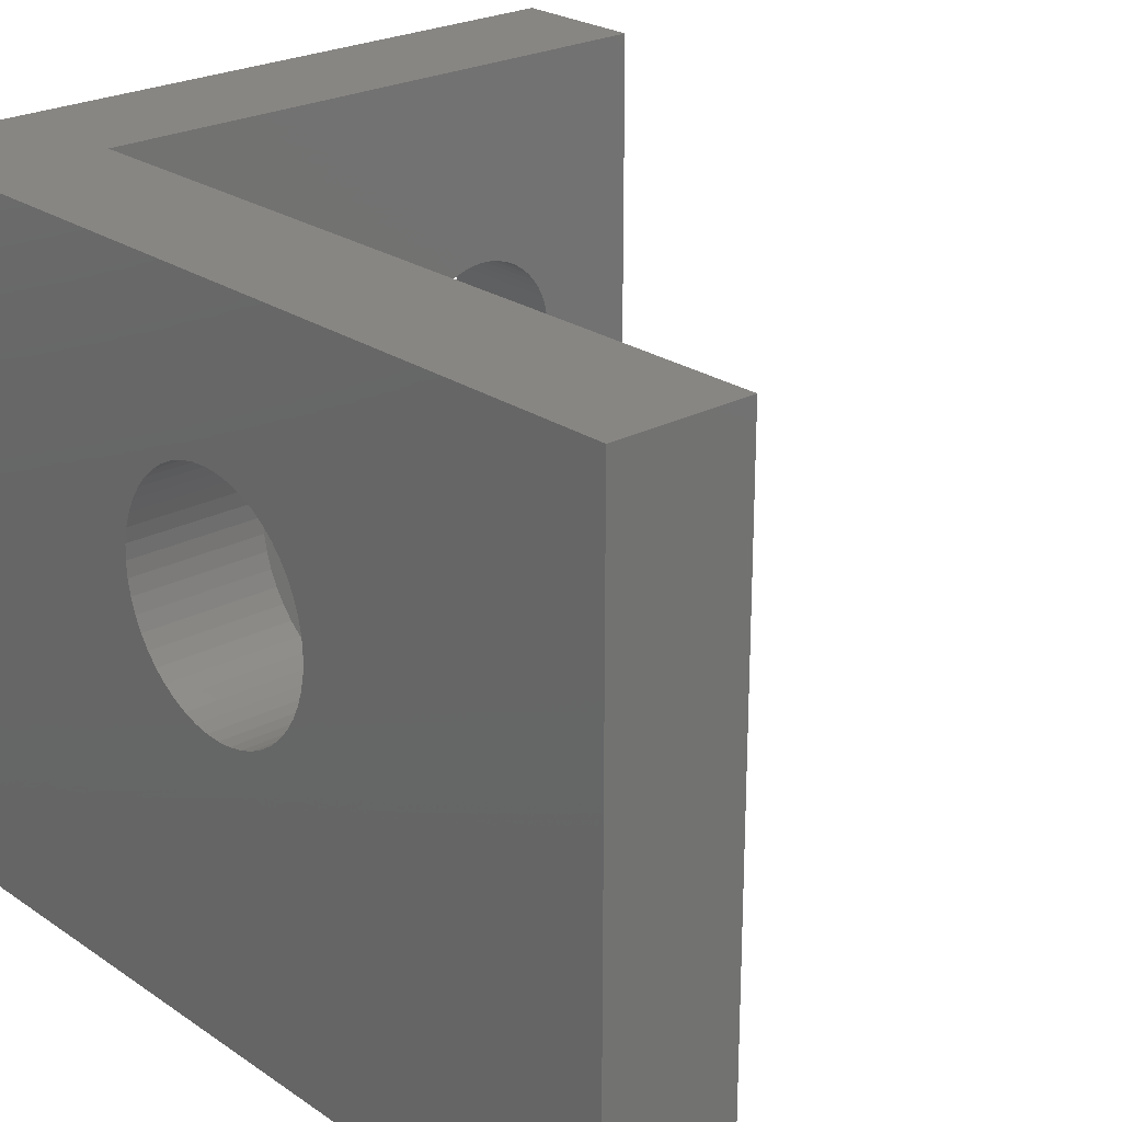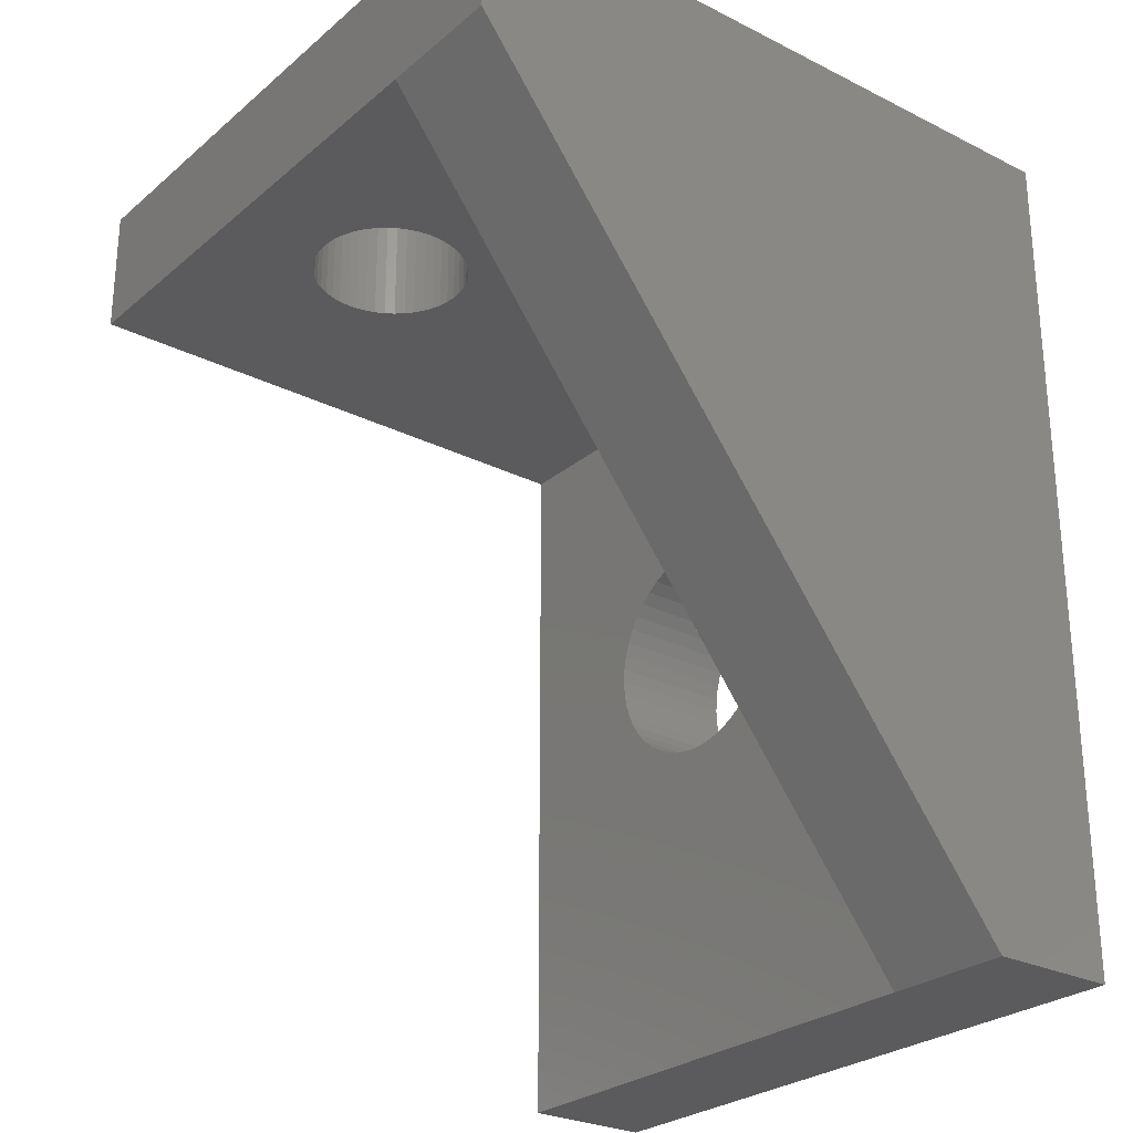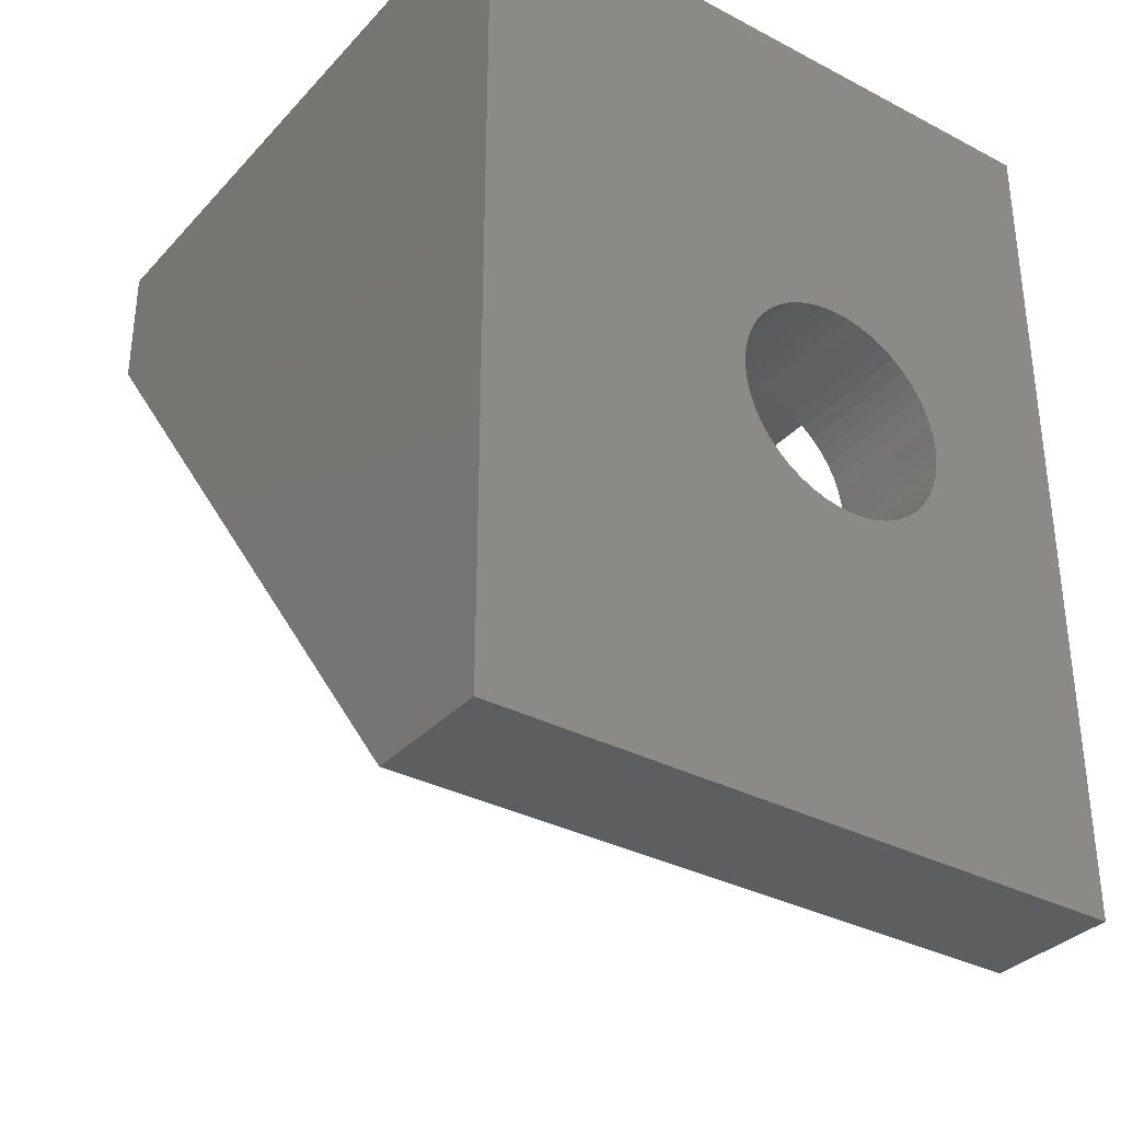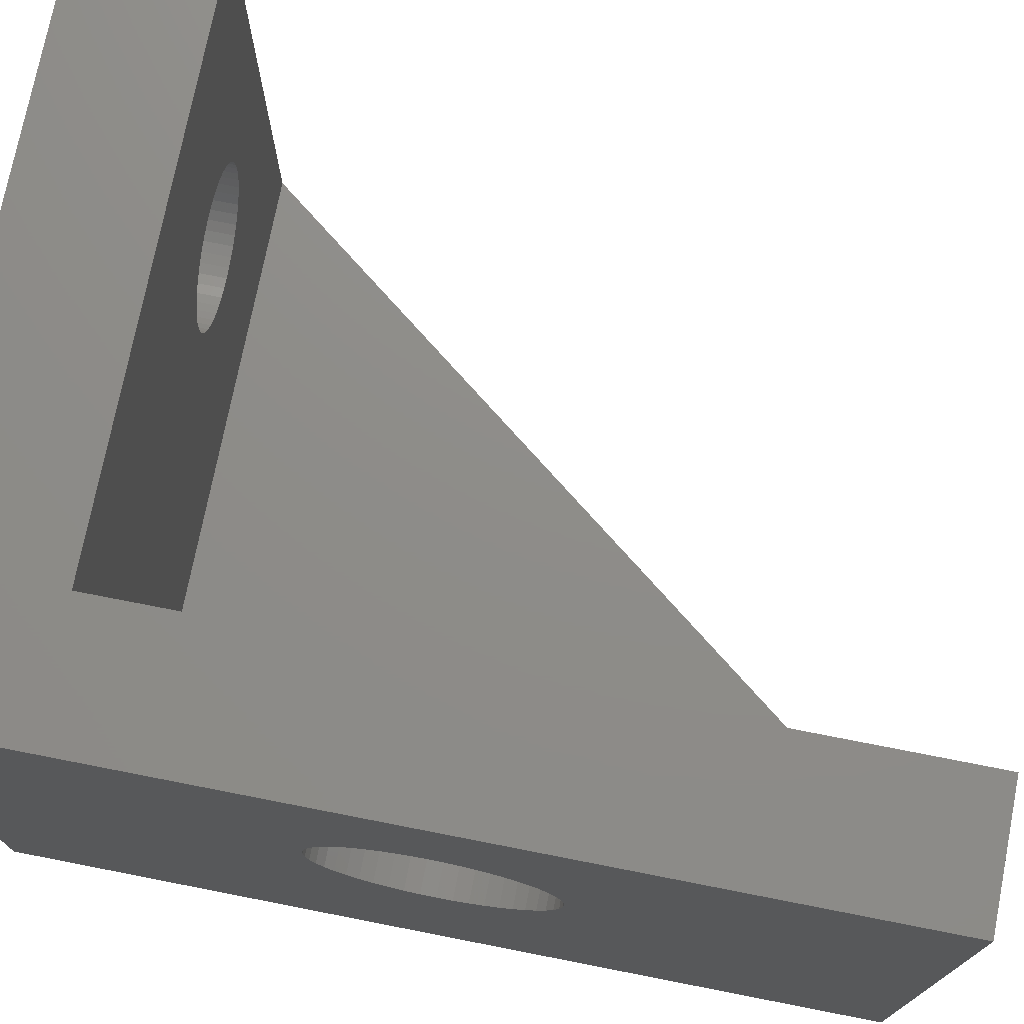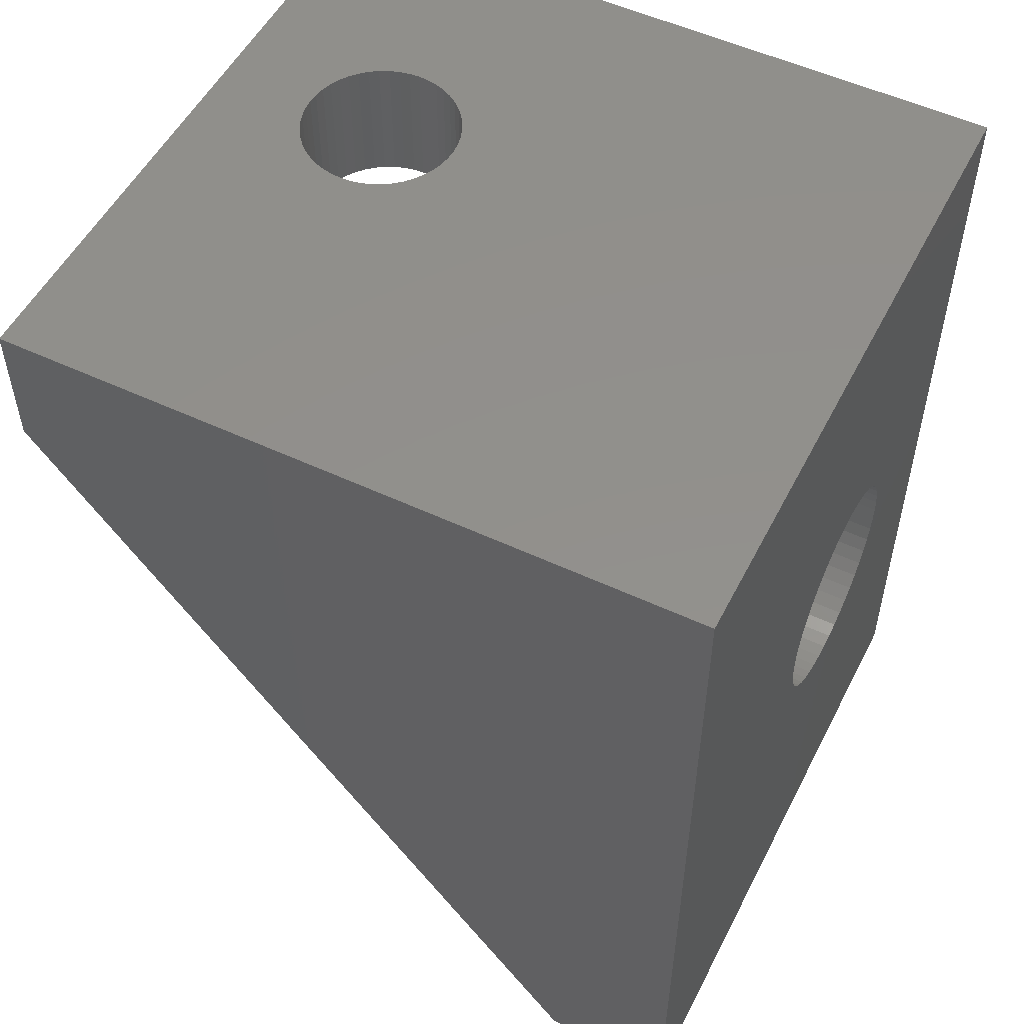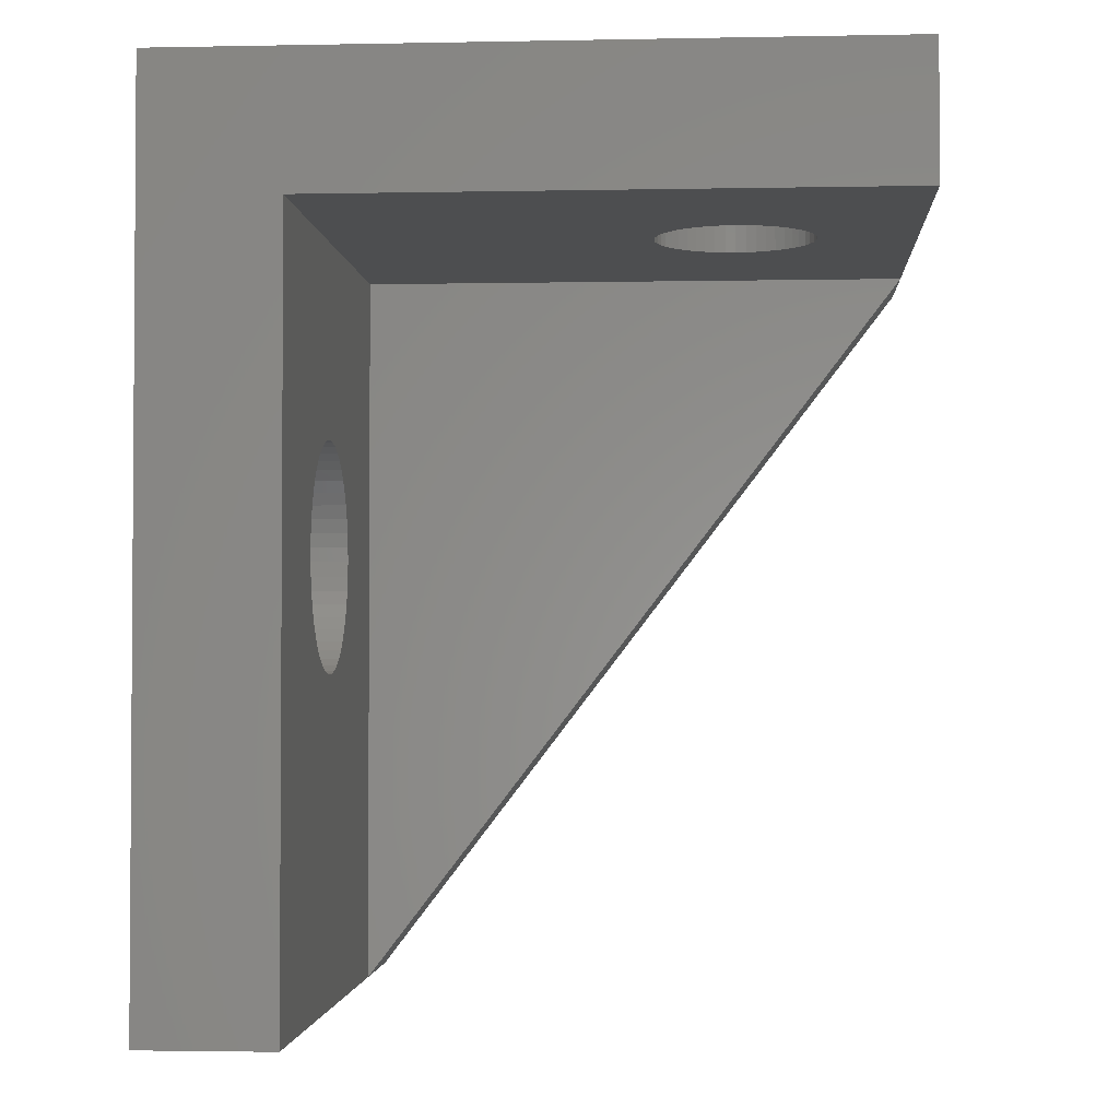
<metadata>
{"format":"stl","ext":"stl","renderer":"f3d","projection":"perspective","resolution":1024,"background":"white","views":[{"elev":24.0,"azim":-41.5,"up":"+Z"},{"elev":-26.8,"azim":142.0,"up":"+Y"},{"elev":-33.7,"azim":-125.5,"up":"+Y"},{"elev":74.3,"azim":-78.9,"up":"+Z"},{"elev":52.9,"azim":-153.3,"up":"+Y"},{"elev":-2.4,"azim":4.0,"up":"+Y"}]}
</metadata>
<code>
# stl→obj: 206 verts, 416 faces
v 0 0 15
v 0 -20 15
v 3 -3 15
v 16 0 15
v 16 -3 15
v 3 -20 15
v 0 -20 0
v 0 0 0
v 16 -3 0
v 3 -20 0
v 16 0 0
v 11.53 0 10.74
v 11.31 0 10.66
v 11.77 0 10.78
v 12 0 10.8
v 12.23 0 10.78
v 12.47 0 10.74
v 12.69 0 10.66
v 12.9 0 10.56
v 10.9 0 7.572
v 11.1 0 7.441
v 10.73 0 7.727
v 10.57 0 7.904
v 10.44 0 8.1
v 10.34 0 8.311
v 10.26 0 8.534
v 10.22 0 8.765
v 13.43 0 7.904
v 13.56 0 8.1
v 13.27 0 7.727
v 13.1 0 7.572
v 12.9 0 7.441
v 12.69 0 7.337
v 12.47 0 7.261
v 12.23 0 7.215
v 12 0 7.2
v 11.77 0 7.215
v 11.53 0 7.261
v 11.31 0 7.337
v 13.27 0 10.27
v 13.1 0 10.43
v 13.43 0 10.1
v 13.56 0 9.9
v 13.66 0 9.689
v 13.74 0 9.466
v 13.78 0 9.235
v 13.8 0 9
v 13.78 0 8.765
v 13.74 0 8.534
v 13.66 0 8.311
v 10.22 0 9.235
v 10.2 0 9
v 10.26 0 9.466
v 10.34 0 9.689
v 10.44 0 9.9
v 10.57 0 10.1
v 10.73 0 10.27
v 10.9 0 10.43
v 11.1 0 10.56
v 0 -9.327 11.51
v 0 -9.661 11.58
v 0 -9.005 11.4
v 0 -8.7 11.25
v 0 -8.417 11.06
v 0 -8.162 10.84
v 0 -7.937 10.58
v 0 -7.748 10.3
v 0 -10.67 6.489
v 0 -10.34 6.422
v 0 -10.99 6.598
v 0 -11.3 6.748
v 0 -11.58 6.937
v 0 -11.84 7.162
v 0 -12.06 7.417
v 0 -12.25 7.7
v 0 -12.4 8.005
v 0 -12.51 8.327
v 0 -12.58 8.661
v 0 -7.598 8.005
v 0 -7.489 8.327
v 0 -7.748 7.7
v 0 -7.937 7.417
v 0 -8.162 7.162
v 0 -8.417 6.937
v 0 -8.7 6.748
v 0 -9.005 6.598
v 0 -9.327 6.489
v 0 -9.661 6.422
v 0 -10 6.4
v 0 -7.489 9.673
v 0 -7.598 9.995
v 0 -7.422 9.339
v 0 -7.4 9
v 0 -7.422 8.661
v 0 -12.58 9.339
v 0 -12.6 9
v 0 -12.51 9.673
v 0 -12.4 9.995
v 0 -12.25 10.3
v 0 -12.06 10.58
v 0 -11.84 10.84
v 0 -11.58 11.06
v 0 -11.3 11.25
v 0 -10.99 11.4
v 0 -10.67 11.51
v 0 -10.34 11.58
v 0 -10 11.6
v 3 -20 3
v 16 -3 3
v 3 -10 6.4
v 3 -10.34 6.422
v 3 -3 3
v 3 -9.661 6.422
v 3 -9.327 6.489
v 3 -9.005 6.598
v 3 -8.7 6.748
v 3 -8.417 6.937
v 3 -8.162 7.162
v 3 -7.937 7.417
v 3 -11.3 11.25
v 3 -10.99 11.4
v 3 -11.58 11.06
v 3 -11.84 10.84
v 3 -12.06 10.58
v 3 -12.25 10.3
v 3 -12.4 9.995
v 3 -12.51 9.673
v 3 -12.58 9.339
v 3 -12.6 9
v 3 -7.489 9.673
v 3 -7.422 9.339
v 3 -7.598 9.995
v 3 -7.748 10.3
v 3 -7.937 10.58
v 3 -8.162 10.84
v 3 -8.417 11.06
v 3 -8.7 11.25
v 3 -9.005 11.4
v 3 -9.327 11.51
v 3 -9.661 11.58
v 3 -10 11.6
v 3 -10.34 11.58
v 3 -10.67 11.51
v 3 -7.598 8.005
v 3 -7.748 7.7
v 3 -7.489 8.327
v 3 -7.422 8.661
v 3 -7.4 9
v 3 -12.51 8.327
v 3 -12.58 8.661
v 3 -12.4 8.005
v 3 -12.25 7.7
v 3 -12.06 7.417
v 3 -11.84 7.162
v 3 -11.58 6.937
v 3 -11.3 6.748
v 3 -10.99 6.598
v 3 -10.67 6.489
v 13.74 -3 9.466
v 13.78 -3 9.235
v 13.66 -3 9.689
v 13.56 -3 9.9
v 13.43 -3 10.1
v 13.27 -3 10.27
v 13.1 -3 10.43
v 12.9 -3 10.56
v 10.26 -3 8.534
v 10.22 -3 8.765
v 10.34 -3 8.311
v 10.44 -3 8.1
v 10.57 -3 7.904
v 10.73 -3 7.727
v 10.9 -3 7.572
v 11.1 -3 7.441
v 11.31 -3 7.337
v 10.9 -3 10.43
v 11.1 -3 10.56
v 10.73 -3 10.27
v 10.57 -3 10.1
v 10.44 -3 9.9
v 10.34 -3 9.689
v 10.26 -3 9.466
v 10.22 -3 9.235
v 10.2 -3 9
v 12.47 -3 10.74
v 12.69 -3 10.66
v 12.23 -3 10.78
v 12 -3 10.8
v 11.77 -3 10.78
v 11.53 -3 10.74
v 11.31 -3 10.66
v 11.77 -3 7.215
v 11.53 -3 7.261
v 12 -3 7.2
v 12.23 -3 7.215
v 12.47 -3 7.261
v 12.69 -3 7.337
v 12.9 -3 7.441
v 13.1 -3 7.572
v 13.27 -3 7.727
v 13.43 -3 7.904
v 13.56 -3 8.1
v 13.66 -3 8.311
v 13.74 -3 8.534
v 13.78 -3 8.765
v 13.8 -3 9
f 1 2 3
f 4 1 3
f 3 5 4
f 3 2 6
f 7 8 9
f 9 10 7
f 9 8 11
f 12 13 4
f 14 12 4
f 15 14 4
f 16 15 4
f 17 16 4
f 18 17 4
f 4 19 18
f 20 21 8
f 22 20 8
f 23 22 8
f 24 23 8
f 25 24 8
f 26 25 8
f 27 26 8
f 28 29 11
f 30 28 11
f 31 30 11
f 32 31 11
f 33 32 11
f 34 33 11
f 35 34 11
f 36 35 11
f 37 36 11
f 38 37 11
f 39 38 11
f 40 41 4
f 42 40 4
f 43 42 4
f 44 43 4
f 45 44 4
f 46 45 4
f 47 46 4
f 48 47 4
f 49 48 4
f 50 49 4
f 51 52 1
f 53 51 1
f 54 53 1
f 55 54 1
f 56 55 1
f 57 56 1
f 58 57 1
f 1 59 58
f 1 4 59
f 8 1 27
f 11 8 39
f 4 11 50
f 1 52 27
f 41 19 4
f 29 50 11
f 21 39 8
f 4 13 59
f 60 61 1
f 62 60 1
f 63 62 1
f 64 63 1
f 65 64 1
f 66 65 1
f 1 67 66
f 68 69 7
f 70 68 7
f 71 70 7
f 72 71 7
f 73 72 7
f 74 73 7
f 75 74 7
f 76 75 7
f 77 76 7
f 78 77 7
f 79 80 8
f 81 79 8
f 82 81 8
f 83 82 8
f 84 83 8
f 85 84 8
f 86 85 8
f 87 86 8
f 88 87 8
f 89 88 8
f 90 91 1
f 92 90 1
f 93 92 1
f 94 93 1
f 95 96 2
f 97 95 2
f 98 97 2
f 99 98 2
f 100 99 2
f 101 100 2
f 102 101 2
f 103 102 2
f 104 103 2
f 105 104 2
f 106 105 2
f 2 107 106
f 2 1 107
f 7 2 78
f 8 7 89
f 1 8 94
f 2 96 78
f 91 67 1
f 80 94 8
f 69 89 7
f 1 61 107
f 108 6 2
f 10 108 7
f 108 2 7
f 11 4 109
f 109 9 11
f 109 4 5
f 110 111 112
f 113 110 112
f 114 113 112
f 115 114 112
f 116 115 112
f 117 116 112
f 118 117 112
f 112 119 118
f 120 121 6
f 122 120 6
f 123 122 6
f 124 123 6
f 125 124 6
f 126 125 6
f 127 126 6
f 128 127 6
f 129 128 6
f 130 131 3
f 132 130 3
f 133 132 3
f 134 133 3
f 135 134 3
f 136 135 3
f 137 136 3
f 138 137 3
f 139 138 3
f 140 139 3
f 141 140 3
f 142 141 3
f 143 142 3
f 144 145 112
f 146 144 112
f 147 146 112
f 148 147 112
f 149 150 108
f 151 149 108
f 152 151 108
f 153 152 108
f 154 153 108
f 155 154 108
f 156 155 108
f 157 156 108
f 108 158 157
f 108 112 158
f 6 108 129
f 3 6 143
f 112 3 148
f 108 150 129
f 145 119 112
f 131 148 3
f 121 143 6
f 112 111 158
f 159 160 5
f 161 159 5
f 162 161 5
f 163 162 5
f 164 163 5
f 165 164 5
f 5 166 165
f 167 168 112
f 169 167 112
f 170 169 112
f 171 170 112
f 172 171 112
f 173 172 112
f 174 173 112
f 175 174 112
f 176 177 3
f 178 176 3
f 179 178 3
f 180 179 3
f 181 180 3
f 182 181 3
f 183 182 3
f 184 183 3
f 185 186 5
f 187 185 5
f 188 187 5
f 189 188 5
f 190 189 5
f 191 190 5
f 192 193 109
f 194 192 109
f 195 194 109
f 196 195 109
f 197 196 109
f 198 197 109
f 199 198 109
f 200 199 109
f 201 200 109
f 202 201 109
f 203 202 109
f 204 203 109
f 205 204 109
f 109 206 205
f 109 5 206
f 112 109 175
f 3 112 184
f 5 3 191
f 109 193 175
f 186 166 5
f 177 191 3
f 168 184 112
f 5 160 206
f 109 112 108
f 109 108 9
f 108 10 9
f 129 78 96
f 129 150 78
f 150 77 78
f 150 149 77
f 149 76 77
f 149 151 76
f 151 75 76
f 151 152 75
f 152 74 75
f 152 153 74
f 153 73 74
f 153 154 73
f 154 72 73
f 154 155 72
f 155 71 72
f 155 156 71
f 156 70 71
f 156 157 70
f 157 68 70
f 157 158 68
f 158 69 68
f 158 111 69
f 111 89 69
f 111 110 89
f 110 88 89
f 110 113 88
f 113 87 88
f 113 114 87
f 114 86 87
f 114 115 86
f 115 85 86
f 115 116 85
f 116 84 85
f 116 117 84
f 117 83 84
f 117 118 83
f 118 82 83
f 118 119 82
f 119 81 82
f 119 145 81
f 145 79 81
f 145 144 79
f 144 80 79
f 144 146 80
f 146 94 80
f 146 147 94
f 147 93 94
f 147 148 93
f 148 92 93
f 148 131 92
f 131 90 92
f 131 130 90
f 130 91 90
f 130 132 91
f 132 67 91
f 132 133 67
f 133 66 67
f 133 134 66
f 134 65 66
f 134 135 65
f 135 64 65
f 135 136 64
f 136 63 64
f 136 137 63
f 137 62 63
f 137 138 62
f 138 60 62
f 138 139 60
f 139 61 60
f 139 140 61
f 140 107 61
f 140 141 107
f 141 106 107
f 141 142 106
f 142 105 106
f 142 143 105
f 143 104 105
f 143 121 104
f 121 103 104
f 121 120 103
f 120 102 103
f 120 122 102
f 122 101 102
f 122 123 101
f 123 100 101
f 123 124 100
f 124 99 100
f 124 125 99
f 125 98 99
f 125 126 98
f 126 97 98
f 126 127 97
f 127 95 97
f 127 128 95
f 128 96 95
f 128 129 96
f 52 183 184
f 52 51 183
f 51 182 183
f 51 53 182
f 53 181 182
f 53 54 181
f 54 180 181
f 54 55 180
f 55 179 180
f 55 56 179
f 56 178 179
f 56 57 178
f 57 176 178
f 57 58 176
f 58 177 176
f 58 59 177
f 59 191 177
f 59 13 191
f 13 190 191
f 13 12 190
f 12 189 190
f 12 14 189
f 14 188 189
f 14 15 188
f 36 192 194
f 36 37 192
f 37 193 192
f 37 38 193
f 38 175 193
f 38 39 175
f 39 174 175
f 39 21 174
f 21 173 174
f 21 20 173
f 20 172 173
f 20 22 172
f 22 171 172
f 22 23 171
f 23 170 171
f 23 24 170
f 24 169 170
f 24 25 169
f 25 167 169
f 25 26 167
f 26 168 167
f 26 27 168
f 27 184 168
f 27 52 184
f 47 205 206
f 47 48 205
f 48 204 205
f 48 49 204
f 49 203 204
f 49 50 203
f 50 202 203
f 50 29 202
f 29 201 202
f 29 28 201
f 28 200 201
f 28 30 200
f 30 199 200
f 30 31 199
f 31 198 199
f 31 32 198
f 32 197 198
f 32 33 197
f 33 196 197
f 33 34 196
f 34 195 196
f 34 35 195
f 35 194 195
f 35 36 194
f 15 187 188
f 15 16 187
f 16 185 187
f 16 17 185
f 17 186 185
f 17 18 186
f 18 166 186
f 18 19 166
f 19 165 166
f 19 41 165
f 41 164 165
f 41 40 164
f 40 163 164
f 40 42 163
f 42 162 163
f 42 43 162
f 43 161 162
f 43 44 161
f 44 159 161
f 44 45 159
f 45 160 159
f 45 46 160
f 46 206 160
f 46 47 206

</code>
